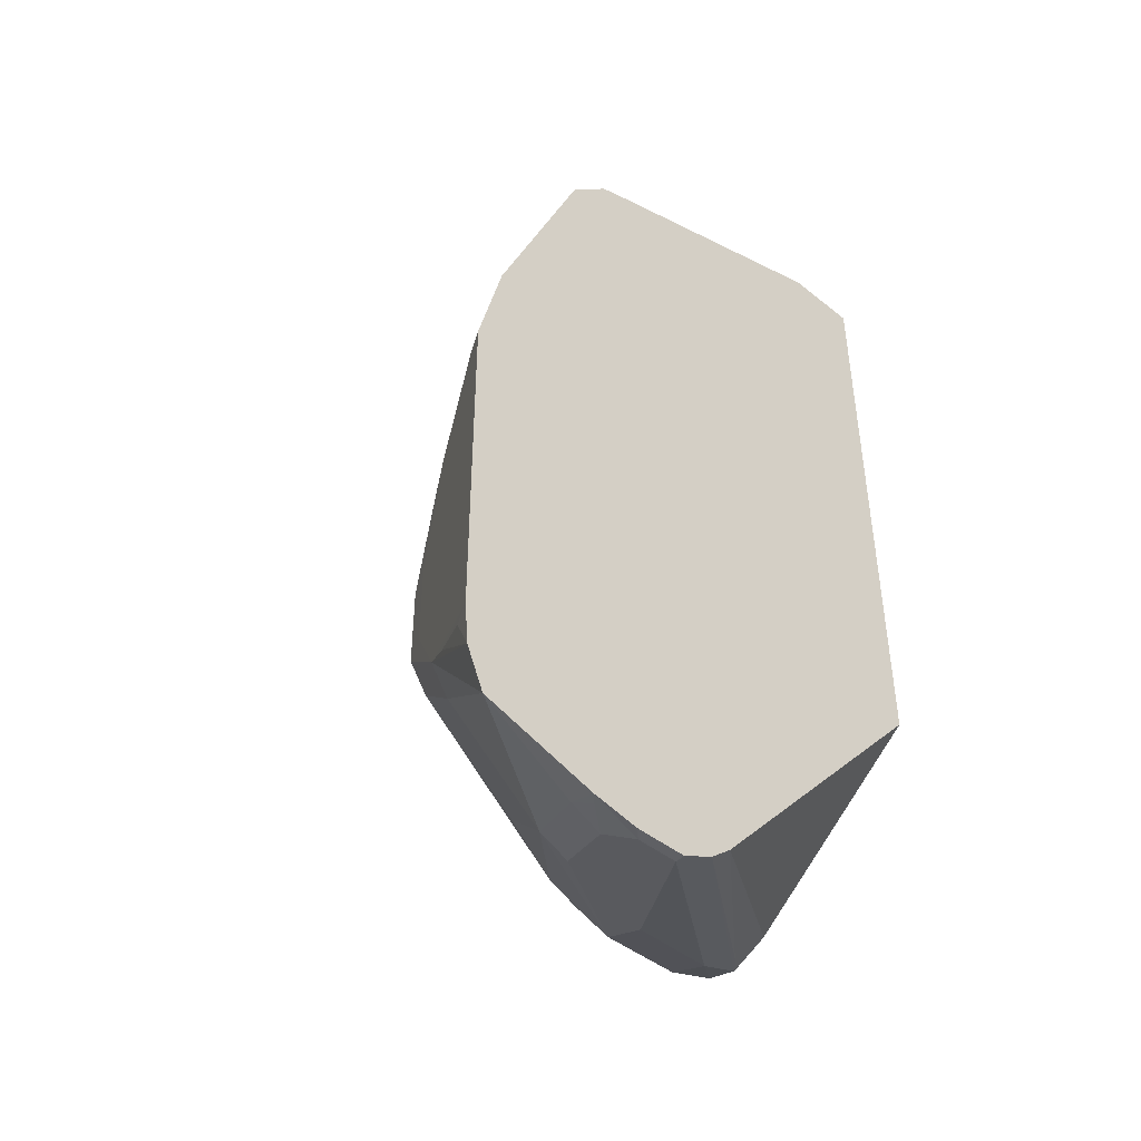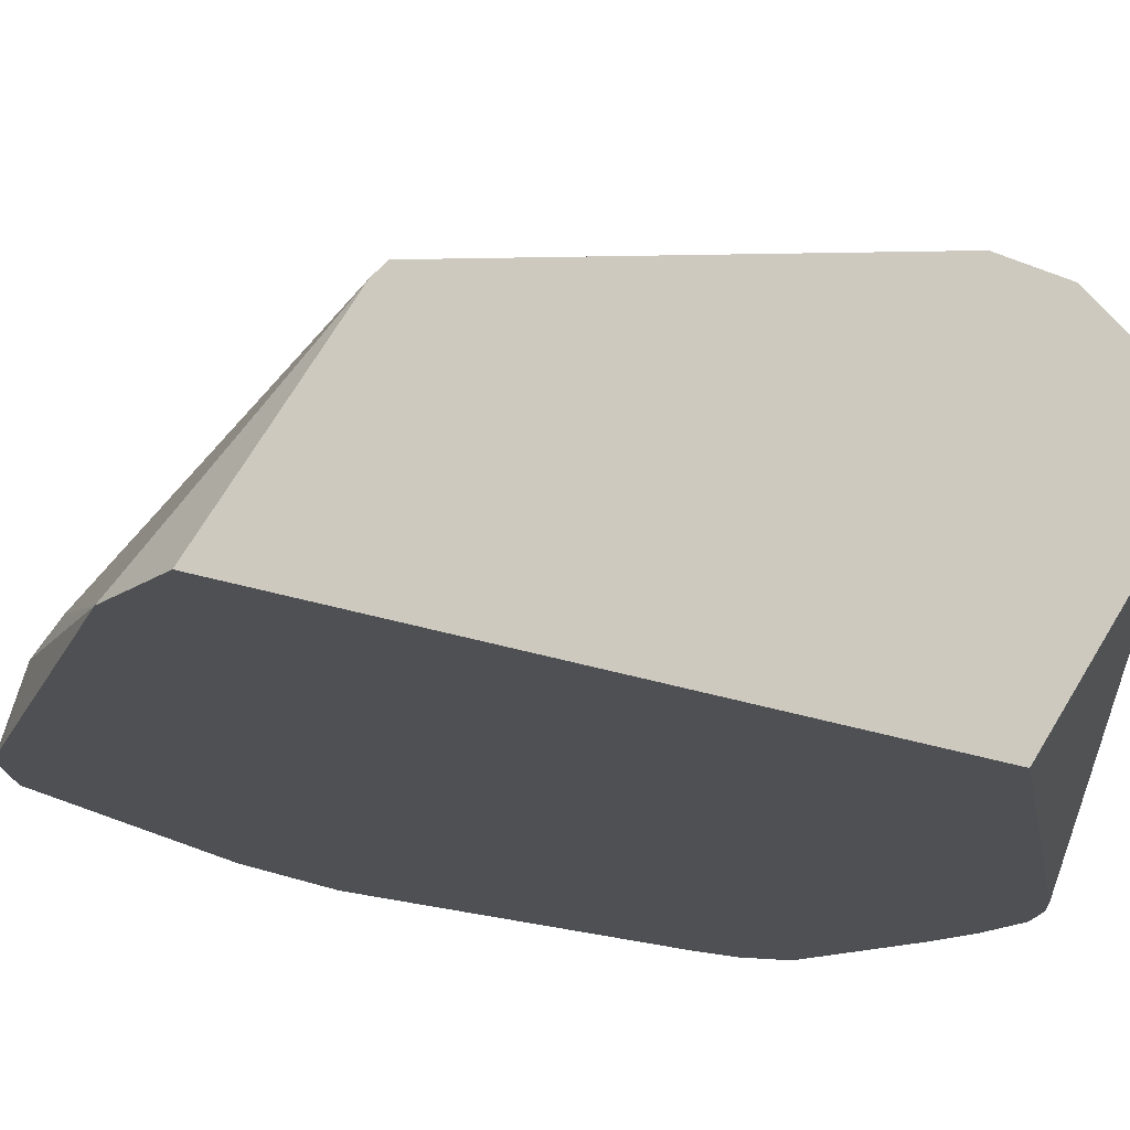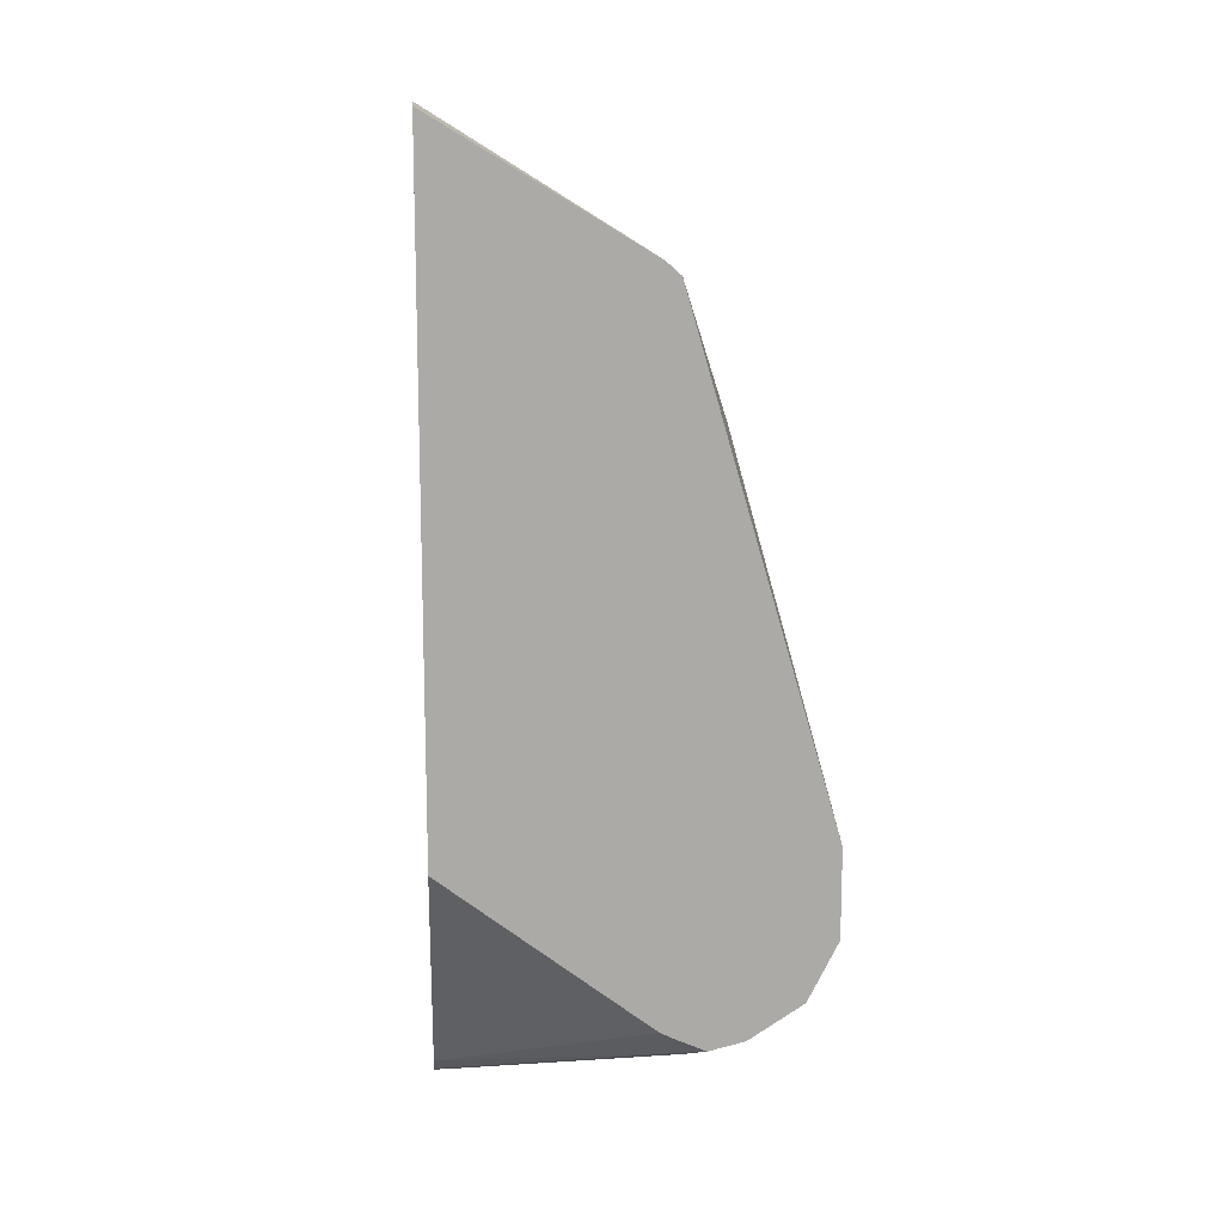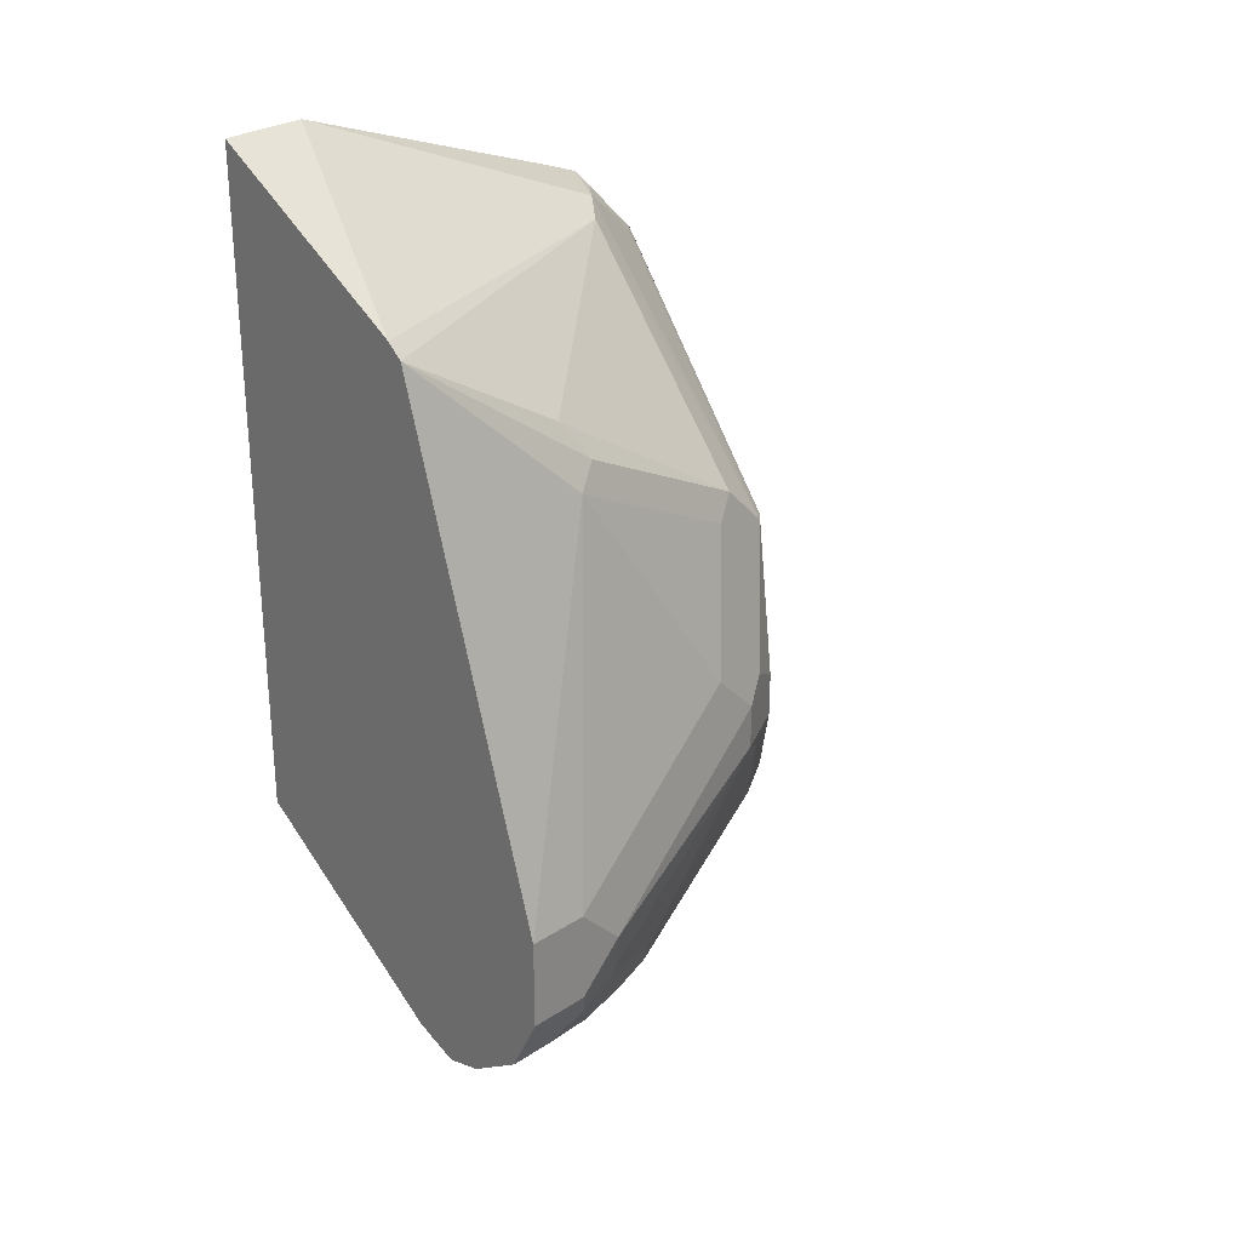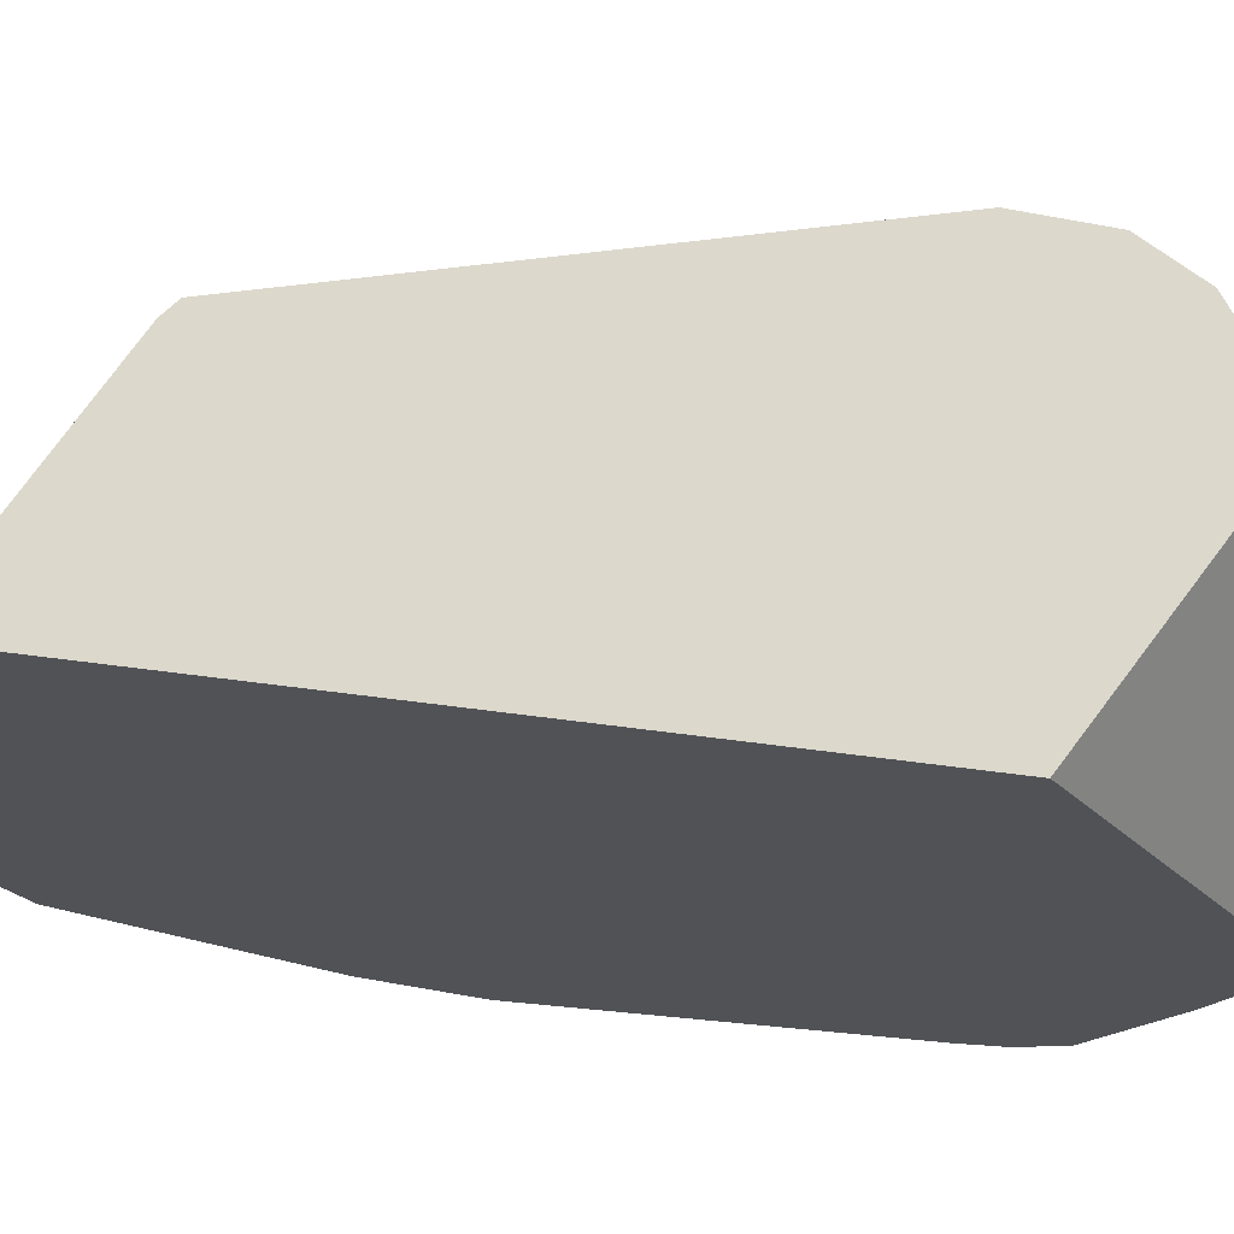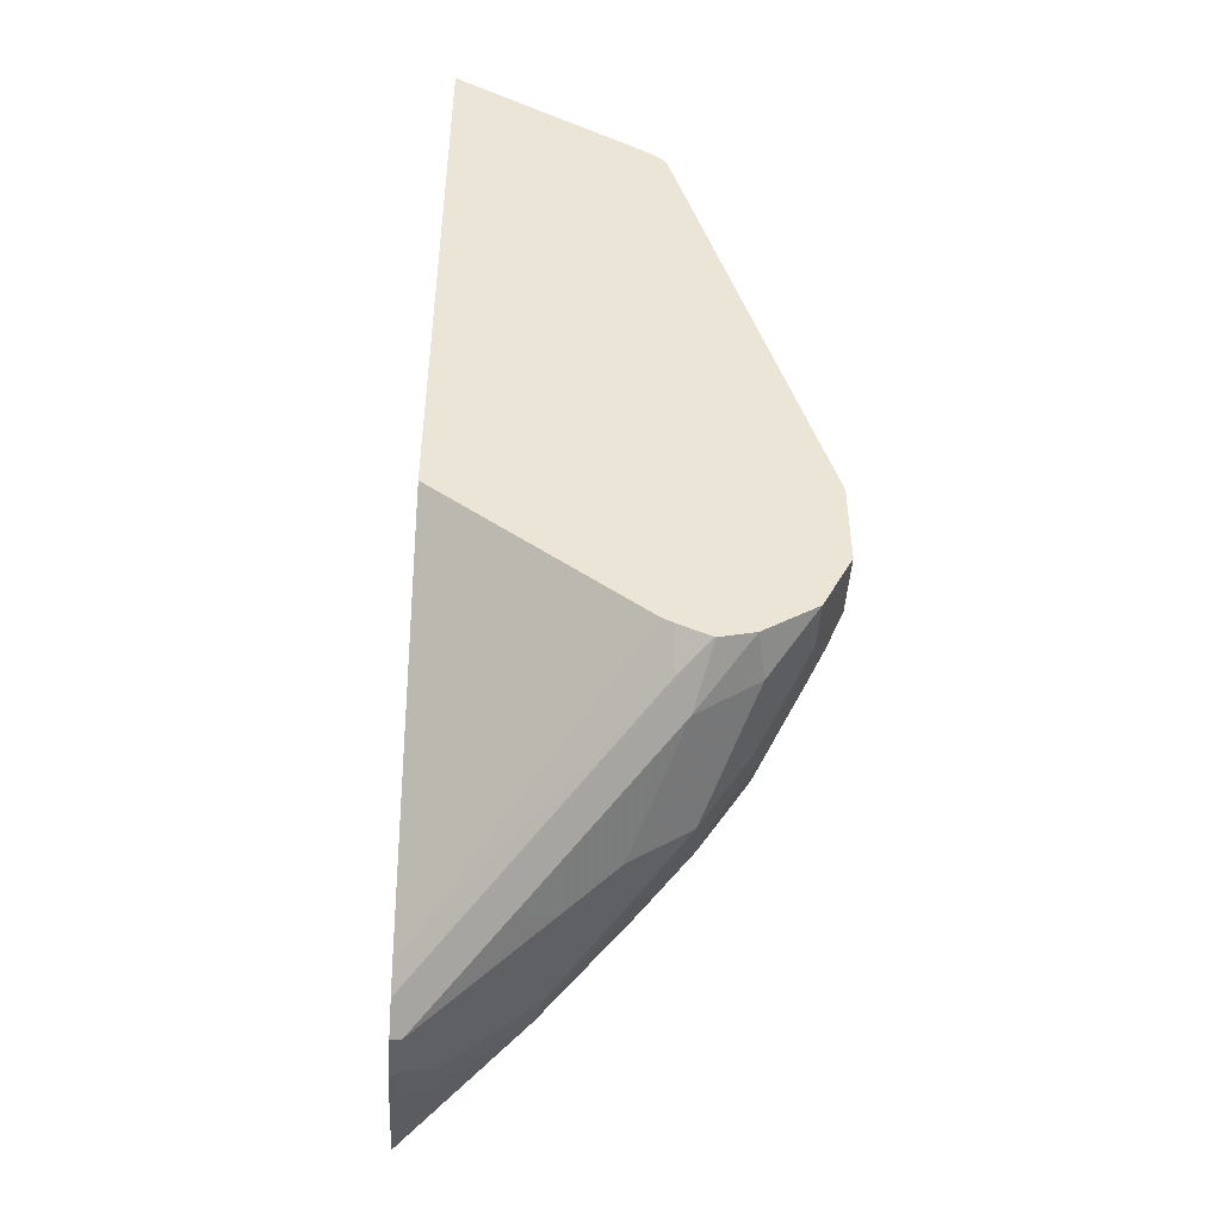
<metadata>
{"format":"obj","ext":"obj","renderer":"f3d","projection":"perspective","resolution":1024,"background":"white","views":[{"elev":-44.9,"azim":-42.8,"up":"+Z"},{"elev":-18.6,"azim":51.5,"up":"+Y"},{"elev":14.5,"azim":85.7,"up":"+Z"},{"elev":28.0,"azim":135.3,"up":"+Z"},{"elev":-21.1,"azim":70.0,"up":"+Y"},{"elev":-47.1,"azim":86.1,"up":"+Z"}]}
</metadata>
<code>
v -0.1978 0.1391 0.04114
v -0.1854 0.1391 0.09162
v -0.1919 0.1508 0.04114
v -0.1714 0.1919 0.0206
v -0.1978 0.1391 -0.1234
v -0.1182 0.257 0.09252
v -0.1337 0.2416 0.07194
v -0.14 0.1391 0.2017
v -0.1388 0.1542 0.1953
v -0.1371 0.2399 0.06167
v -0.1508 0.233 -0.02056
v -0.1576 0.2193 -0.02056
v -0.1714 0.1919 -0.1028
v -0.1799 0.1748 -0.1131
v -0.1919 0.1508 -0.1234
v -0.1961 0.1391 -0.1439
v -0.1131 0.2622 0.09252
v -0.1302 0.2536 0.0206
v -0.1282 0.1391 0.2135
v -0.1371 0.1508 0.1988
v -0.1165 0.1508 0.2193
v -0.1028 0.1671 0.221
v -0.1337 0.1594 0.1953
v -0.1508 0.233 -0.06167
v -0.1097 0.2742 0.0206
v -0.1576 0.2193 -0.06167
v -0.1491 0.2159 -0.09252
v -0.1593 0.1954 -0.1131
v -0.1875 0.1391 -0.1639
v -0.09251 0.1799 0.2159
v -0.09251 0.2622 0.1131
v -0.08225 0.2673 0.1028
v -0.06171 0.2879 0.04114
v -0.08225 0.2879 0.0206
v -0.09251 0.2827 0.03087
v -0.1194 0.1391 0.2222
v -0.1028 0.1391 0.2286
v 0.03142 0.1391 0.277
v -0.1097 0.2742 2.265e-05
v -0.1388 0.2365 -0.07194
v -0.09596 0.281 0.0206
v -0.08737 0.2365 -0.1131
v -0.1079 0.1954 -0.1542
v -0.1285 0.1542 -0.1748
v -0.1308 0.1391 -0.1806
v 0.06894 0.234 0.2189
v 0.06894 0.2408 0.2128
v -1.368e-05 0.2536 0.1713
v -0.05142 0.2622 0.1336
v -0.04113 0.2673 0.1234
v -1.368e-05 0.2673 0.1439
v 0.04111 0.3084 -0.02056
v 0.02056 0.3084 -0.04109
v -0.08225 0.2879 2.265e-05
v 0.06894 0.1391 0.277
v -0.09596 0.281 2.265e-05
v -0.09765 0.2776 -0.01025
v -0.02314 0.2827 -0.08221
v -0.02573 0.2776 -0.09252
v -0.04628 0.257 -0.1131
v -0.01372 0.2536 -0.1302
v -0.08909 0.1988 -0.1576
v -0.1097 0.1577 -0.1782
v -0.1259 0.1439 -0.1799
v -0.1028 0.1439 -0.185
v -0.1077 0.1391 -0.185
v -0.0103 0.2622 0.1542
v 0.06894 0.3084 -0.02056
v 0.04111 0.3084 -0.06167
v 0.01797 0.3033 -0.06167
v 0.06894 0.1391 -0.02838
v 0.01542 0.2982 -0.07194
v -0.00688 0.281 -0.09596
v -0.02743 0.2605 -0.1165
v -0.02059 0.2262 -0.1439
v -0.02743 0.2399 -0.1371
v 0.006853 0.2742 -0.1097
v 0.04797 0.2742 -0.1097
v -0.05484 0.2125 -0.1508
v -0.08909 0.1577 -0.1782
v -0.08225 0.1439 -0.185
v -0.08225 0.1391 -0.185
v 0.06894 0.3084 -0.06167
v 0.04797 0.2947 -0.08909
v 0.03427 0.3016 -0.07538
v -0.05565 0.1391 -0.1681
v 0.06894 0.2336 -0.1004
v -0.06171 0.1851 -0.1645
v 0.04111 0.2467 -0.1234
v 0.06894 0.2947 -0.08909
v 0.06894 0.27 -0.1055
v -0.06653 0.1391 -0.1772
v 0.05481 0.2399 -0.1165
v 0.06894 0.2384 -0.1028
v 0.06894 0.254 -0.1094
v 0.06852 0.2536 -0.1097
v 0.06894 0.2534 -0.1094
f 51 68 52
f 47 51 67
f 46 83 68
f 47 67 48
f 47 68 51
f 48 67 49
f 50 67 51
f 46 68 47
f 52 68 83
f 58 70 59
f 52 69 53
f 53 69 70
f 53 70 54
f 54 70 58
f 54 58 57
f 54 57 56
f 59 70 72
f 46 90 83
f 59 72 85
f 52 83 69
f 46 91 90
f 40 57 58
f 46 97 95
f 59 85 73
f 34 56 41
f 39 56 57
f 39 57 40
f 40 58 59
f 40 59 60
f 40 60 42
f 42 60 43
f 43 61 62
f 46 95 91
f 43 62 63
f 43 60 61
f 44 63 64
f 44 64 45
f 45 64 65
f 45 65 66
f 46 55 71
f 46 71 87
f 46 87 94
f 46 94 97
f 43 63 44
f 59 73 74
f 86 92 93
f 60 74 61
f 75 88 76
f 75 89 81
f 76 88 79
f 77 84 90
f 77 90 78
f 78 90 91
f 78 91 89
f 80 88 81
f 81 92 82
f 75 81 88
f 81 89 92
f 86 93 94
f 86 94 87
f 89 91 95
f 89 95 96
f 89 96 92
f 92 96 93
f 93 96 97
f 93 97 94
f 95 97 96
f 34 54 56
f 73 85 84
f 73 84 77
f 71 86 87
f 61 75 76
f 61 76 62
f 61 74 73
f 61 73 77
f 61 77 78
f 61 78 89
f 61 89 75
f 62 76 79
f 62 79 63
f 63 80 81
f 63 81 65
f 63 65 64
f 63 79 88
f 63 88 80
f 65 81 82
f 65 82 66
f 69 83 90
f 69 90 84
f 69 84 85
f 69 85 70
f 70 85 72
f 59 74 60
f 34 53 54
f 38 55 46
f 33 53 34
f 3 7 10
f 4 10 11
f 4 11 12
f 4 12 26
f 4 26 13
f 5 13 14
f 5 14 15
f 5 15 16
f 6 17 18
f 3 10 4
f 6 18 10
f 6 9 23
f 6 23 17
f 8 19 20
f 8 20 9
f 9 20 21
f 9 21 22
f 9 22 23
f 10 18 11
f 11 24 26
f 6 10 7
f 11 26 12
f 2 9 6
f 2 7 3
f 1 2 3
f 1 3 4
f 1 4 13
f 1 13 5
f 34 41 35
f 1 16 29
f 1 29 45
f 1 45 66
f 1 66 82
f 2 8 9
f 1 82 92
f 1 86 71
f 1 71 55
f 1 55 38
f 1 38 37
f 1 37 36
f 1 36 19
f 1 19 8
f 1 8 2
f 2 6 7
f 1 92 86
f 11 18 25
f 1 5 16
f 11 39 24
f 25 41 56
f 25 56 39
f 27 42 43
f 27 43 28
f 27 40 42
f 28 43 29
f 29 43 44
f 29 44 45
f 30 38 46
f 25 35 41
f 30 46 47
f 30 48 31
f 31 49 32
f 31 48 49
f 32 49 67
f 32 67 50
f 32 50 33
f 33 51 52
f 33 52 53
f 11 25 39
f 30 47 48
f 24 40 27
f 33 50 51
f 22 38 30
f 24 39 40
f 13 24 27
f 13 28 29
f 13 29 16
f 13 16 14
f 14 16 15
f 17 23 22
f 17 22 30
f 17 30 31
f 17 31 32
f 13 27 28
f 17 33 34
f 22 37 38
f 17 32 33
f 22 36 37
f 21 36 22
f 13 26 24
f 19 36 21
f 17 25 18
f 17 35 25
f 19 21 20
f 17 34 35

</code>
